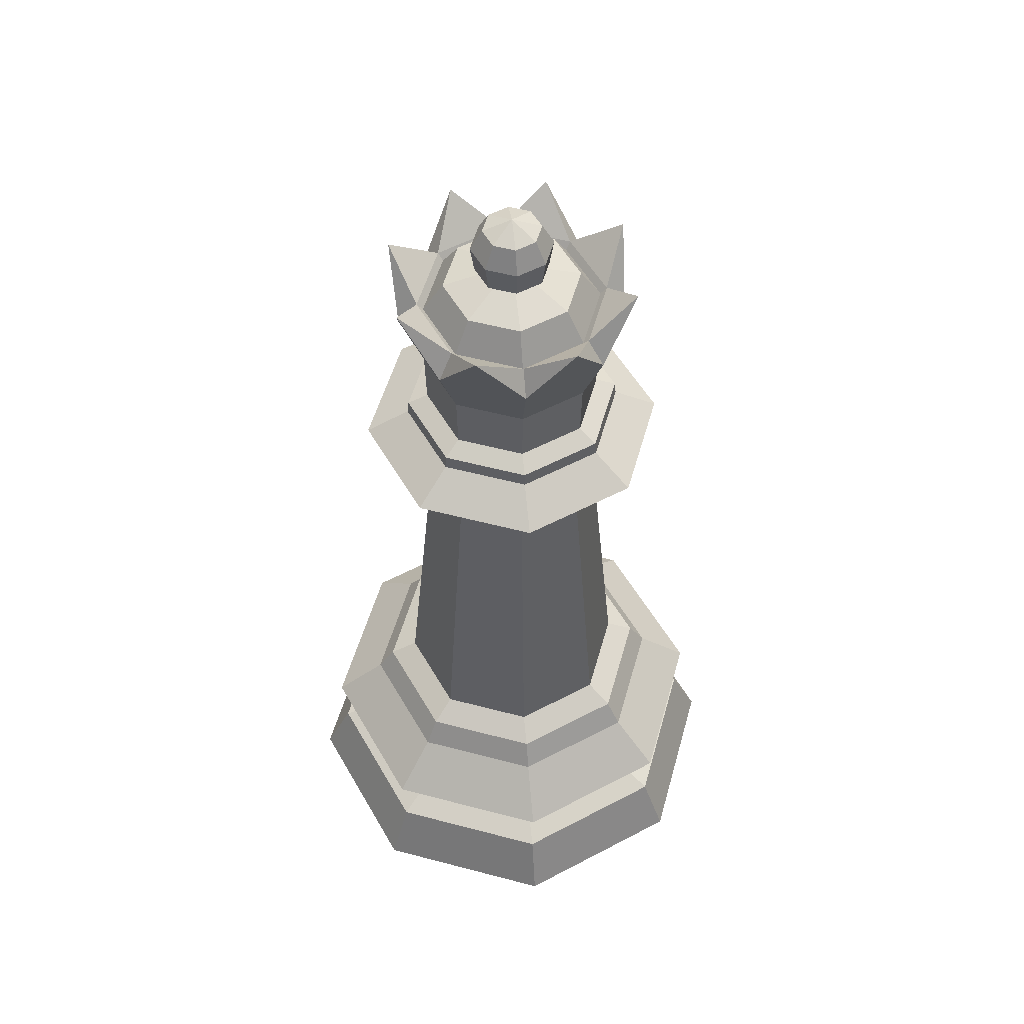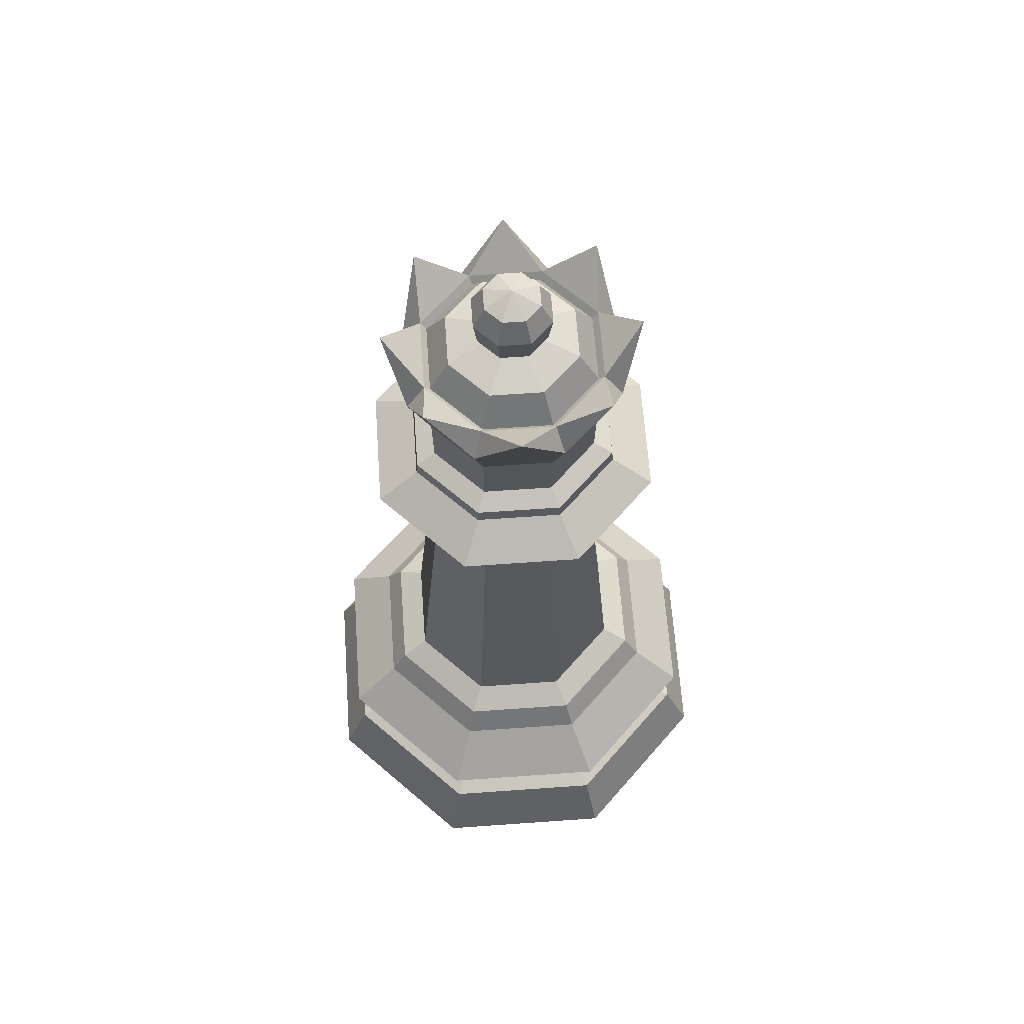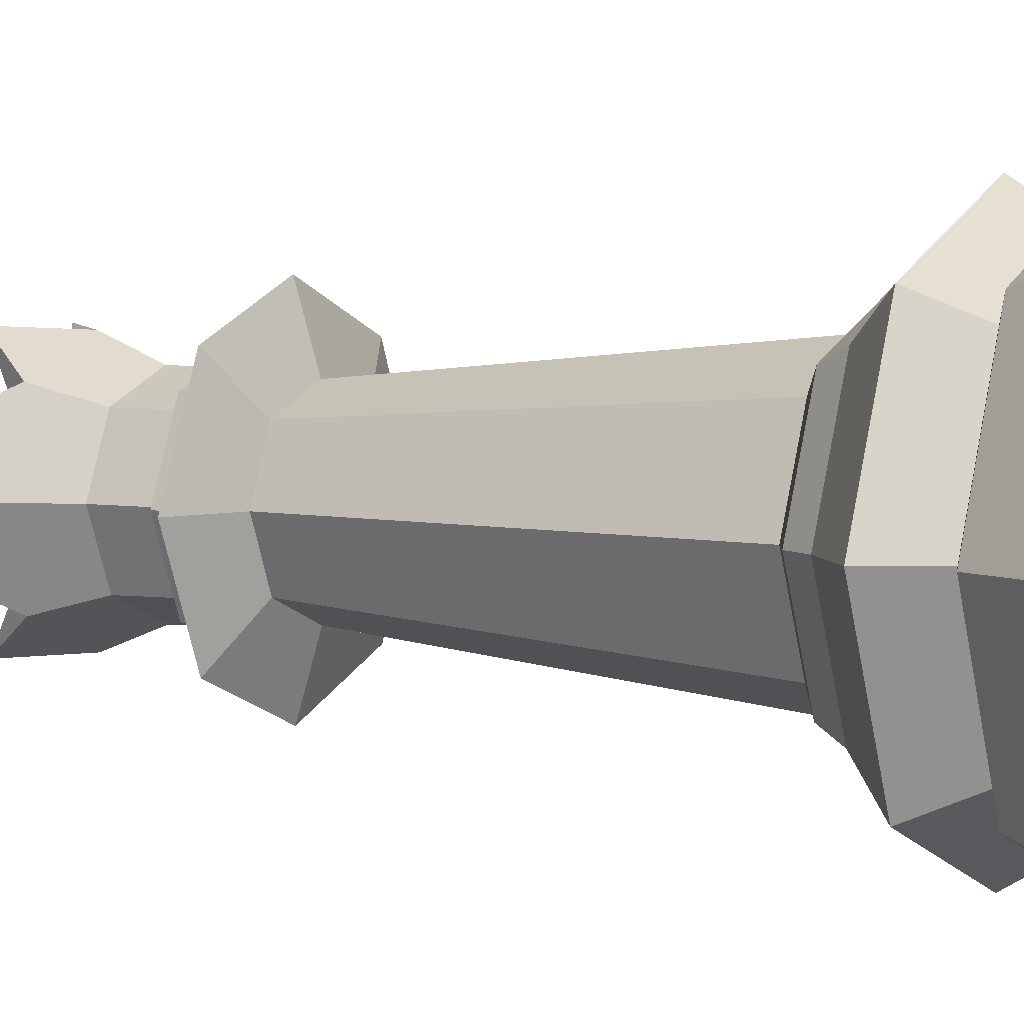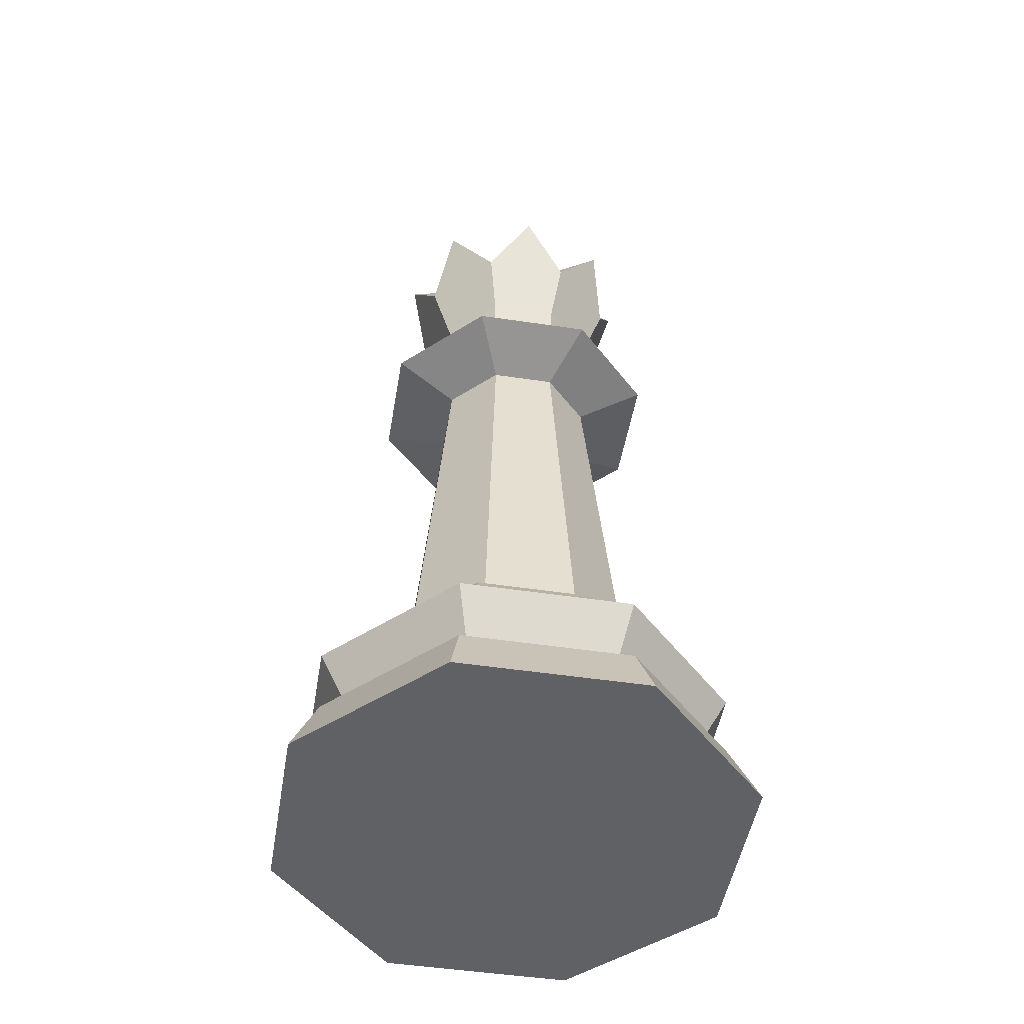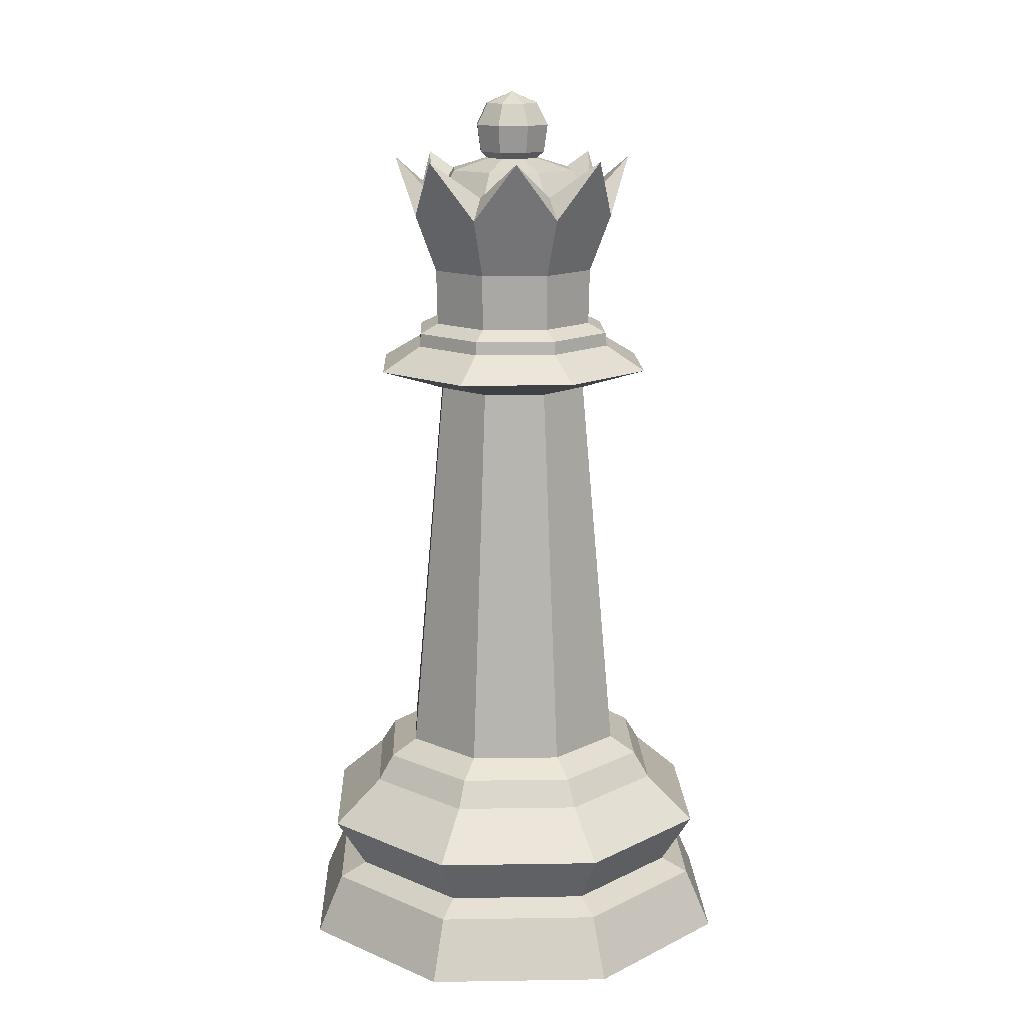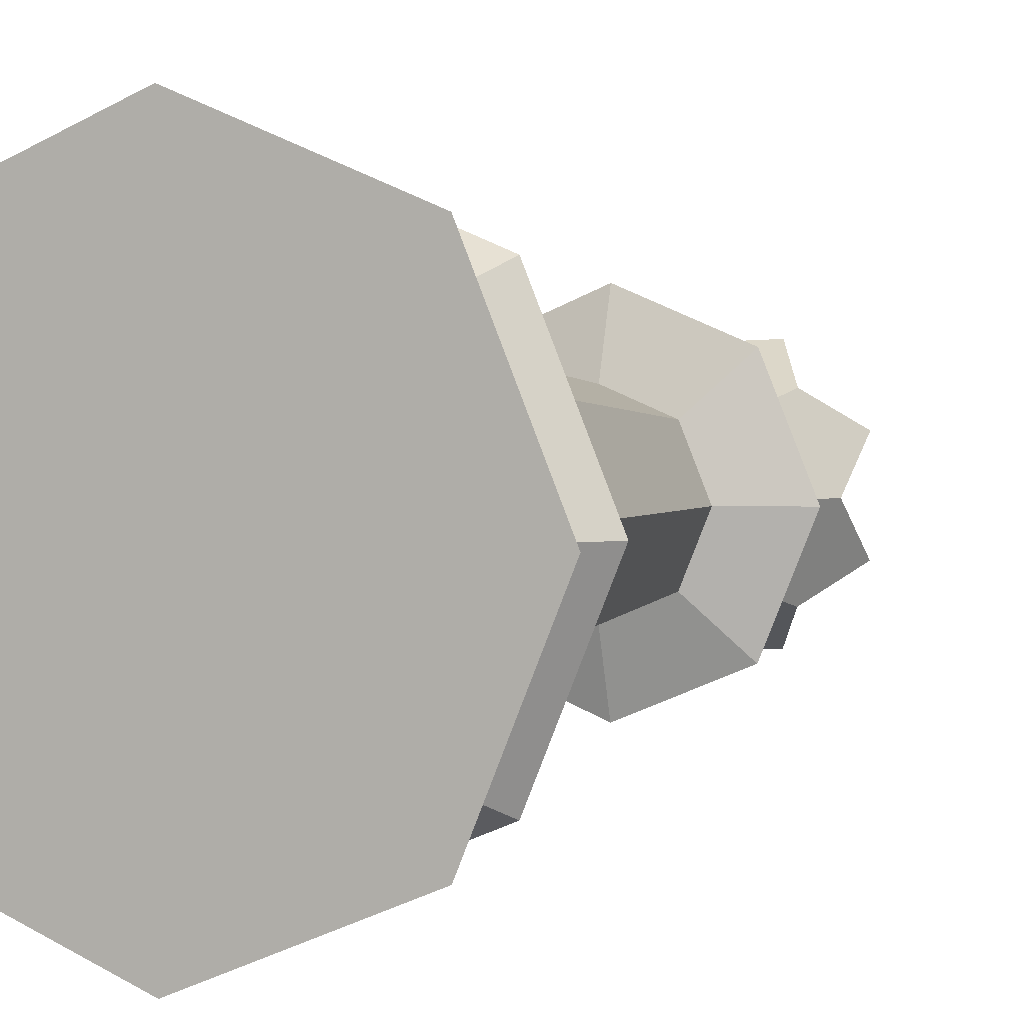
<metadata>
{"format":"obj","ext":"obj","renderer":"f3d","projection":"perspective","resolution":1024,"background":"white","views":[{"elev":53.8,"azim":38.2,"up":"+Y"},{"elev":64.1,"azim":63.4,"up":"+Y"},{"elev":4.7,"azim":-59.1,"up":"+Z"},{"elev":-48.7,"azim":13.0,"up":"+Y"},{"elev":14.1,"azim":20.5,"up":"+Y"},{"elev":2.2,"azim":23.6,"up":"+Z"}]}
</metadata>
<code>
o Queen_Cylinder.004
v -0.5206 5.757 -0.5206
v -0.638 5.676 -0.638
v -0.9023 5.676 2e-06
v -0.7362 5.757 3e-06
v -2e-06 5.757 -0.7362
v -2e-06 5.676 -0.9023
v -0.6466 5.561 -0.6466
v -0.9145 5.561 2e-06
v -0.638 5.676 0.638
v -0.5206 5.757 0.5206
v 0.5206 5.757 -0.5206
v 0.638 5.676 -0.638
v -2e-06 5.561 -0.9145
v -0.8982 5.351 -0.8982
v -1.27 5.351 2e-06
v -0.6466 5.561 0.6466
v -2e-06 5.676 0.9023
v -2e-06 5.757 0.7362
v 0.7362 5.757 3e-06
v 0.9023 5.676 3e-06
v 0.6466 5.561 -0.6466
v -2e-06 5.351 -1.27
v -0.4875 5.167 -0.4875
v -0.6894 5.167 2e-06
v -0.8982 5.351 0.8982
v -2e-06 5.561 0.9145
v 0.638 5.676 0.638
v 0.5206 5.757 0.5206
v 0.9145 5.561 3e-06
v 0.8982 5.351 -0.8982
v -2e-06 5.167 -0.6894
v -0.7064 1.825 -0.7064
v -0.999 1.825 2e-06
v -0.4875 5.167 0.4875
v -2e-06 5.351 1.27
v 0.6466 5.561 0.6466
v -0.5659 7.118 3e-06
v -0.4002 7.118 -0.4002
v 1.27 5.351 3e-06
v 0.4875 5.167 -0.4875
v -2e-06 1.825 -0.999
v -1.232 1.693 2e-06
v -0.8713 1.693 -0.8713
v -0.7064 1.825 0.7064
v -2e-06 5.167 0.6894
v 0.8982 5.351 0.8982
v -2e-06 7.118 -0.5659
v -0.4002 7.118 0.4002
v -0.1659 7.218 -0.1659
v -0.2347 7.218 3e-06
v 0.6894 5.167 3e-06
v 0.7064 1.825 -0.7064
v -2e-06 1.693 -1.232
v -1.372 1.473 2e-06
v -0.9705 1.473 -0.9705
v -0.8713 1.693 0.8713
v -2e-06 1.825 0.999
v 0.4875 5.167 0.4875
v 0.4002 7.118 -0.4002
v -2e-06 7.218 -0.2347
v -2e-06 7.118 0.5659
v -0.1659 7.218 0.1659
v 0.999 1.825 3e-06
v 0.8713 1.693 -0.8713
v -2e-06 1.473 -1.372
v -1.799 1.101 2e-06
v -1.272 1.101 -1.272
v -0.9705 1.473 0.9705
v -2e-06 1.693 1.232
v 0.7064 1.825 0.7064
v 0.5659 7.118 3e-06
v 0.1659 7.218 -0.1659
v 0.4002 7.118 0.4002
v -2e-06 7.218 0.2347
v 1.232 1.693 3e-06
v 0.9705 1.473 -0.9705
v -2e-06 1.101 -1.799
v -1.527 0.6635 2e-06
v -1.08 0.6635 -1.08
v -1.272 1.101 1.272
v -2e-06 1.473 1.372
v 0.8713 1.693 0.8713
v 0.2347 7.218 3e-06
v 0.1659 7.218 0.1659
v 1.372 1.473 3e-06
v 1.272 1.101 -1.272
v -2e-06 0.6635 -1.527
v -1.769 0.5612 2e-06
v -1.251 0.5612 -1.251
v -1.08 0.6635 1.08
v -3e-06 1.101 1.799
v 0.9705 1.473 0.9705
v 1.799 1.101 3e-06
v 1.08 0.6635 -1.08
v -2e-06 0.5612 -1.769
v -2 0.05744 1e-06
v -1.414 0.05744 -1.414
v -1.251 0.5612 1.251
v -2e-06 0.6635 1.527
v 1.272 1.101 1.272
v 1.527 0.6635 3e-06
v 1.251 0.5612 -1.251
v -2e-06 0.05744 -2
v -3e-06 0.05744 2
v -1.414 0.05744 1.414
v 1.414 0.05744 -1.414
v 2 0.05744 3e-06
v 1.414 0.05744 1.414
v -2e-06 0.5612 1.769
v 1.08 0.6635 1.08
v 1.769 0.5612 3e-06
v 1.251 0.5612 1.251
v -0.3389 7.511 3e-06
v -0.2397 7.7 3e-06
v -0.1695 7.7 -0.1695
v -0.2397 7.511 -0.2396
v -0.304 7.275 3e-06
v -0.2149 7.275 -0.2149
v -0.2397 7.511 0.2397
v -0.1695 7.7 0.1695
v -2e-06 7.799 3e-06
v -2e-06 7.7 -0.2396
v -2e-06 7.511 -0.3389
v -0.2149 7.275 0.2149
v -2e-06 7.275 -0.3039
v -2e-06 7.511 0.3389
v -2e-06 7.7 0.2397
v 0.1695 7.7 -0.1695
v 0.2396 7.511 -0.2396
v -2e-06 7.275 0.304
v 0.2149 7.275 -0.2149
v 0.2396 7.511 0.2397
v 0.1695 7.7 0.1695
v 0.2396 7.7 3e-06
v 0.3389 7.511 3e-06
v 0.2149 7.275 0.2149
v 0.3039 7.275 3e-06
v -0.5286 6.236 -0.5285
v -0.5541 6.916 -0.5541
v -2e-06 6.916 -0.7836
v -2e-06 6.236 -0.7475
v 0.5541 6.916 -0.5541
v 0.5285 6.236 -0.5285
v 0.7836 6.916 3e-06
v 0.7475 6.236 3e-06
v 0.5541 6.916 0.5541
v 0.5285 6.236 0.5286
v -2e-06 6.916 0.7836
v -2e-06 6.236 0.7475
v -0.5541 6.916 0.5541
v -0.5286 6.236 0.5286
v -0.7836 6.916 3e-06
v -0.7475 6.236 3e-06
v -0.6648 6.731 -0.6648
v -2e-06 6.731 -0.9401
v 0.6648 6.731 -0.6648
v 0.9401 6.731 3e-06
v 0.6648 6.731 0.6648
v -2e-06 6.731 0.9401
v -0.6648 6.731 0.6648
v -0.9401 6.731 3e-06
v -0.638 6.236 -0.2643
v -0.9669 7.226 -0.4005
v -0.638 6.236 0.2643
v -0.9669 7.226 0.4005
v -0.2643 6.236 0.638
v -0.4005 7.226 0.9669
v 0.2643 6.236 0.638
v 0.4005 7.226 0.9669
v 0.638 6.236 0.2643
v 0.9669 7.226 0.4005
v 0.638 6.236 -0.2643
v 0.9669 7.226 -0.4005
v 0.2643 6.236 -0.638
v 0.4005 7.226 -0.9669
v -0.2643 6.236 -0.638
v -0.4005 7.226 -0.9669
v -0.3324 6.731 -0.8024
v 0.3324 6.731 -0.8024
v 0.8024 6.731 -0.3324
v 0.8024 6.731 0.3324
v 0.3324 6.731 0.8025
v -0.3324 6.731 0.8025
v -0.8025 6.731 0.3324
v -0.8025 6.731 -0.3324
v -0.5182 6.856 -0.5182
v -2e-06 6.856 -0.7329
v 0.5182 6.856 -0.5182
v 0.7329 6.856 3e-06
v 0.5182 6.856 0.5182
v -2e-06 6.856 0.7329
v -0.5182 6.856 0.5182
v -0.7329 6.856 3e-06
f 1 3 4
f 5 2 1
f 7 3 2
f 4 9 10
f 12 5 11
f 13 2 6
f 15 7 14
f 8 9 3
f 10 17 18
f 20 11 19
f 13 12 21
f 14 13 22
f 24 14 23
f 15 16 8
f 26 9 16
f 18 27 28
f 28 20 19
f 21 20 29
f 22 21 30
f 31 14 22
f 33 23 32
f 34 15 24
f 25 26 16
f 26 27 17
f 36 20 27
f 30 29 39
f 31 30 40
f 32 31 41
f 33 43 42
f 44 24 33
f 45 25 34
f 46 26 35
f 38 50 49
f 39 36 46
f 51 30 39
f 41 40 52
f 32 53 43
f 54 43 55
f 44 42 56
f 57 34 44
f 45 46 35
f 47 49 60
f 50 48 62
f 58 39 46
f 52 51 63
f 41 64 53
f 55 53 65
f 54 67 66
f 56 54 68
f 69 44 56
f 70 45 57
f 72 47 60
f 62 61 74
f 63 58 70
f 52 75 64
f 53 76 65
f 55 77 67
f 78 67 79
f 80 54 66
f 69 68 81
f 70 69 82
f 83 59 72
f 61 84 74
f 63 82 75
f 76 75 85
f 65 86 77
f 79 77 87
f 78 89 88
f 80 78 90
f 91 68 80
f 92 69 81
f 73 83 84
f 85 82 92
f 76 93 86
f 87 86 94
f 79 95 89
f 96 89 97
f 90 88 98
f 91 90 99
f 92 91 100
f 85 100 93
f 94 93 101
f 87 102 95
f 97 95 103
f 97 106 105
f 105 88 96
f 99 98 109
f 110 91 99
f 101 100 110
f 94 111 102
f 103 102 106
f 108 109 104
f 109 105 104
f 106 111 107
f 107 112 108
f 112 99 109
f 101 112 111
f 113 115 116
f 113 118 117
f 120 113 119
f 114 121 115
f 116 122 123
f 117 49 50
f 124 113 117
f 118 123 125
f 126 120 119
f 120 121 114
f 115 121 122
f 122 129 123
f 124 50 62
f 49 125 60
f 130 119 124
f 125 129 131
f 133 126 132
f 127 121 120
f 122 121 128
f 128 135 129
f 130 62 74
f 125 72 60
f 132 130 136
f 129 137 131
f 135 133 132
f 133 121 127
f 128 121 134
f 84 130 74
f 72 137 83
f 135 136 137
f 134 121 133
f 83 136 84
f 186 47 187
f 187 59 188
f 59 189 188
f 189 73 190
f 73 191 190
f 61 192 191
f 48 193 192
f 193 38 186
f 153 162 4
f 143 180 172
f 151 164 10
f 180 145 172
f 149 166 18
f 168 149 18
f 141 179 174
f 145 170 19
f 179 143 174
f 143 172 11
f 141 174 5
f 138 178 176
f 138 176 1
f 178 141 176
f 181 147 170
f 145 181 170
f 182 149 168
f 147 182 168
f 183 151 166
f 149 183 166
f 184 153 164
f 151 184 164
f 185 138 162
f 153 185 162
f 167 148 150
f 167 159 148
f 169 148 159
f 148 169 146
f 169 158 146
f 171 146 158
f 157 144 171
f 181 171 158
f 182 169 159
f 183 167 160
f 167 150 160
f 165 160 150
f 165 161 160
f 152 161 165
f 150 152 165
f 163 161 152
f 152 139 163
f 163 139 154
f 140 177 139
f 177 154 139
f 177 155 154
f 177 140 155
f 175 155 140
f 175 156 155
f 140 142 175
f 175 142 156
f 180 173 157
f 173 144 157
f 144 173 142
f 173 156 142
f 146 171 144
f 185 163 154
f 193 139 152
f 150 193 152
f 148 192 150
f 190 148 146
f 189 146 144
f 142 189 144
f 140 188 142
f 186 140 139
f 1 2 3
f 5 6 2
f 7 8 3
f 4 3 9
f 12 6 5
f 13 7 2
f 15 8 7
f 8 16 9
f 10 9 17
f 20 12 11
f 13 6 12
f 14 7 13
f 24 15 14
f 15 25 16
f 26 17 9
f 18 17 27
f 28 27 20
f 21 12 20
f 22 13 21
f 31 23 14
f 33 24 23
f 34 25 15
f 25 35 26
f 26 36 27
f 36 29 20
f 30 21 29
f 31 22 30
f 32 23 31
f 33 32 43
f 44 34 24
f 45 35 25
f 46 36 26
f 38 37 50
f 39 29 36
f 51 40 30
f 41 31 40
f 32 41 53
f 54 42 43
f 44 33 42
f 57 45 34
f 45 58 46
f 47 38 49
f 50 37 48
f 58 51 39
f 52 40 51
f 41 52 64
f 55 43 53
f 54 55 67
f 56 42 54
f 69 57 44
f 70 58 45
f 72 59 47
f 62 48 61
f 63 51 58
f 52 63 75
f 53 64 76
f 55 65 77
f 78 66 67
f 80 68 54
f 69 56 68
f 70 57 69
f 83 71 59
f 61 73 84
f 63 70 82
f 76 64 75
f 65 76 86
f 79 67 77
f 78 79 89
f 80 66 78
f 91 81 68
f 92 82 69
f 73 71 83
f 85 75 82
f 76 85 93
f 87 77 86
f 79 87 95
f 96 88 89
f 90 78 88
f 91 80 90
f 92 81 91
f 85 92 100
f 94 86 93
f 87 94 102
f 97 89 95
f 108 104 105
f 105 96 97
f 97 103 106
f 106 107 108
f 108 105 106
f 105 98 88
f 99 90 98
f 110 100 91
f 101 93 100
f 94 101 111
f 103 95 102
f 108 112 109
f 109 98 105
f 106 102 111
f 107 111 112
f 112 110 99
f 101 110 112
f 113 114 115
f 113 116 118
f 120 114 113
f 116 115 122
f 117 118 49
f 124 119 113
f 118 116 123
f 126 127 120
f 122 128 129
f 124 117 50
f 49 118 125
f 130 126 119
f 125 123 129
f 133 127 126
f 128 134 135
f 130 124 62
f 125 131 72
f 132 126 130
f 129 135 137
f 135 134 133
f 84 136 130
f 72 131 137
f 135 132 136
f 83 137 136
f 186 38 47
f 187 47 59
f 59 71 189
f 189 71 73
f 73 61 191
f 61 48 192
f 48 37 193
f 193 37 38
f 1 4 162
f 162 138 1
f 143 156 180
f 4 10 164
f 164 153 4
f 180 157 145
f 10 18 166
f 166 151 10
f 18 28 168
f 147 168 28
f 141 155 179
f 28 19 170
f 170 147 28
f 179 156 143
f 19 11 172
f 172 145 19
f 11 5 174
f 174 143 11
f 138 154 178
f 5 1 176
f 176 141 5
f 178 155 141
f 181 158 147
f 145 157 181
f 182 159 149
f 147 158 182
f 183 160 151
f 149 159 183
f 184 161 153
f 151 160 184
f 185 154 138
f 153 161 185
f 181 157 171
f 182 158 169
f 183 159 167
f 180 156 173
f 185 161 163
f 193 186 139
f 150 192 193
f 148 191 192
f 190 191 148
f 189 190 146
f 142 188 189
f 140 187 188
f 186 187 140

</code>
